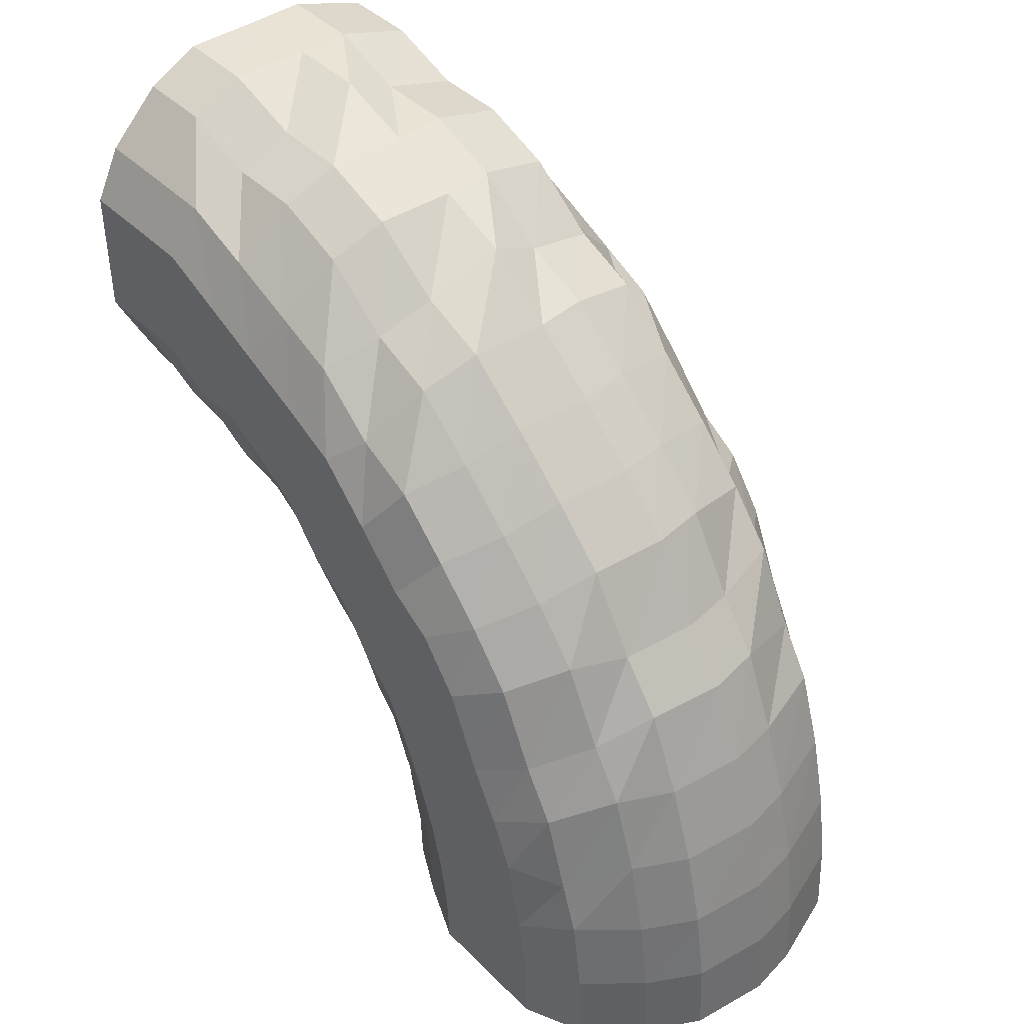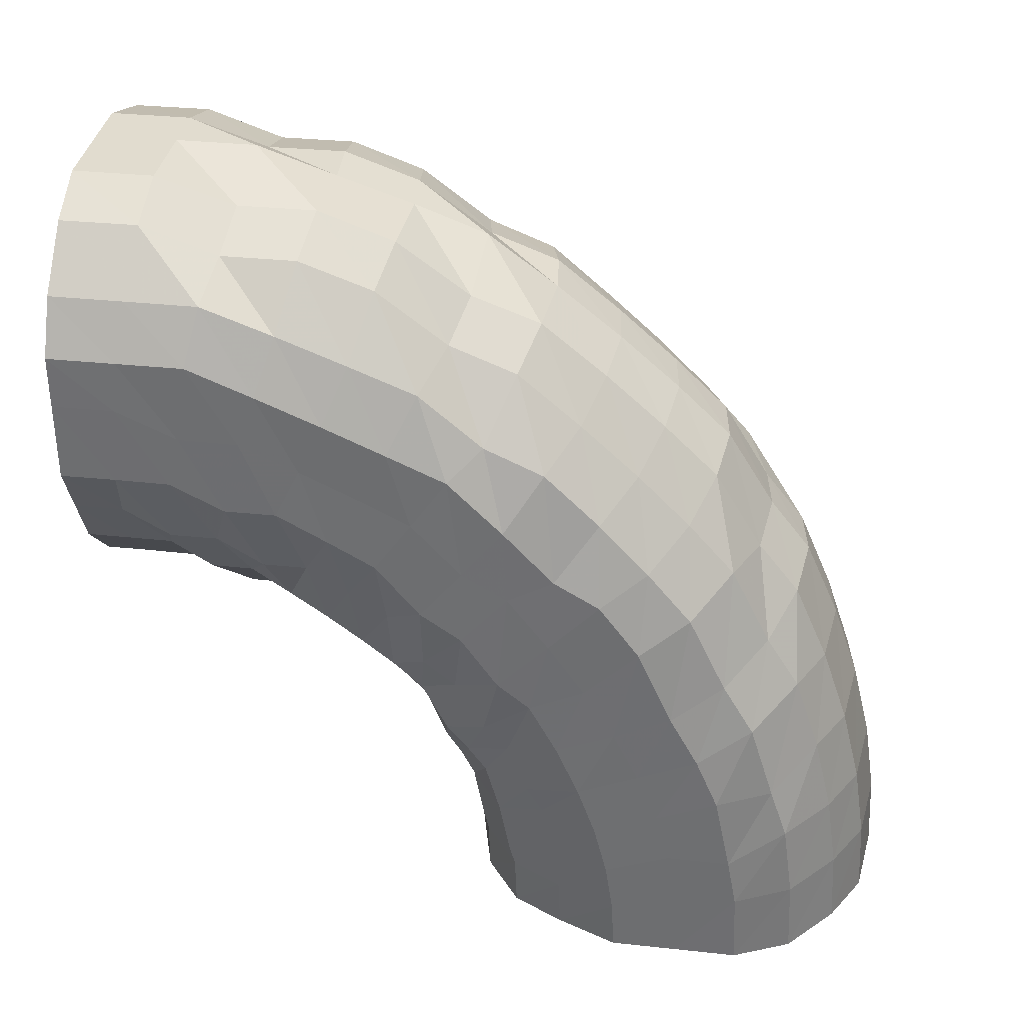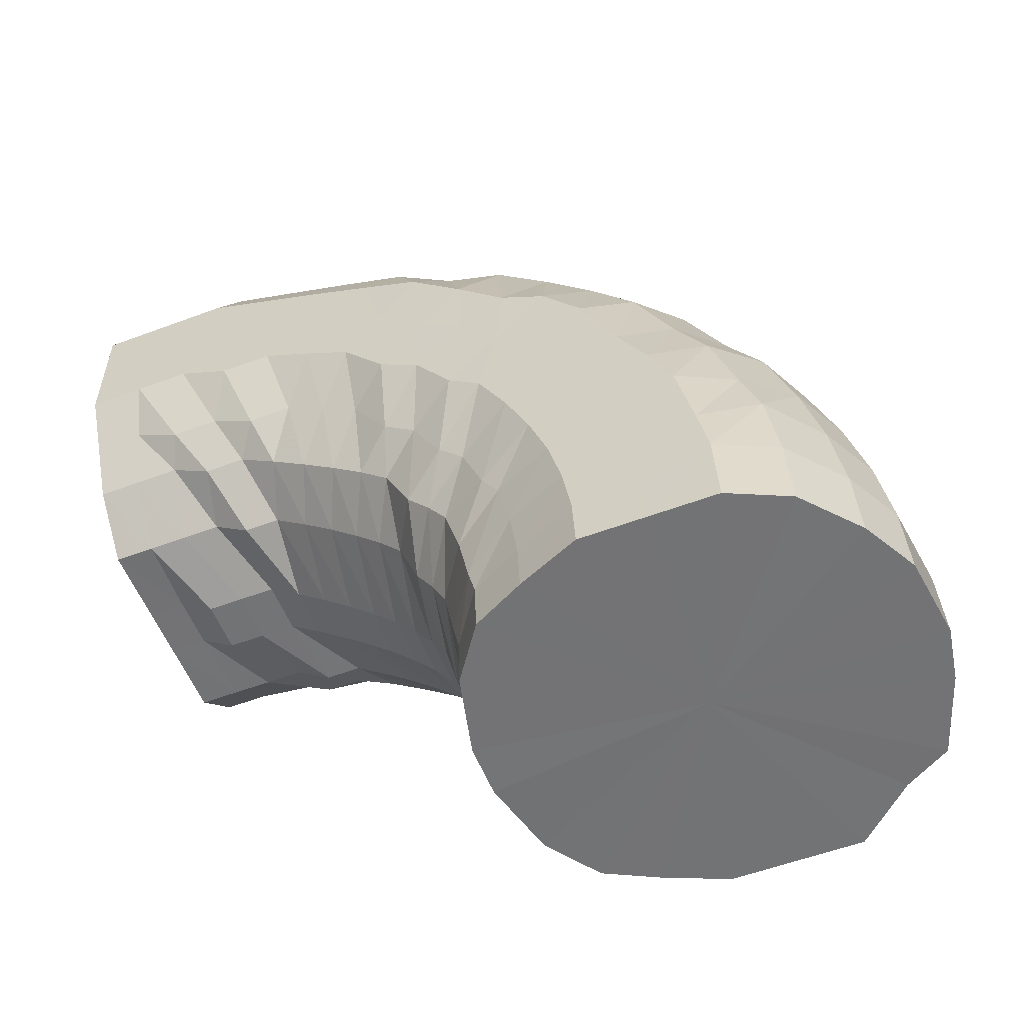
<metadata>
{"format":"obj","ext":"obj","renderer":"f3d","projection":"perspective","resolution":1024,"background":"white","views":[{"elev":42.2,"azim":-40.4,"up":"+Y"},{"elev":34.4,"azim":-81.7,"up":"+Y"},{"elev":-55.9,"azim":-68.5,"up":"+Y"}]}
</metadata>
<code>
o 11354
v 2230 1892 15.46
v 2230 1892 15.49
v 2230 1892 15.46
v 2230 1892 15.49
v 2230 1892 15.46
v 2230 1892 15.46
v 2230 1892 15.48
v 2230 1892 15.46
v 2230 1892 15.46
v 2230 1892 15.52
v 2230 1892 15.52
v 2230 1892 15.51
v 2230 1892 15.52
v 2230 1892 15.55
v 2230 1892 15.49
v 2230 1892 15.46
v 2230 1892 15.46
v 2230 1892 15.55
v 2229 1892 15.51
v 2229 1892 15.54
v 2229 1892 15.48
v 2230 1892 15.46
v 2229 1892 15.46
v 2229 1892 15.51
v 2229 1892 15.54
v 2229 1892 15.48
v 2229 1892 15.46
v 2229 1892 15.46
v 2229 1892 15.51
v 2229 1892 15.53
v 2229 1892 15.48
v 2229 1892 15.46
v 2229 1892 15.46
v 2229 1892 15.5
v 2229 1892 15.52
v 2229 1892 15.48
v 2229 1892 15.46
v 2229 1892 15.46
v 2229 1892 15.5
v 2229 1892 15.52
v 2229 1892 15.48
v 2229 1892 15.46
v 2229 1892 15.46
v 2229 1892 15.49
v 2229 1892 15.51
v 2229 1892 15.47
v 2229 1892 15.46
v 2229 1892 15.46
v 2229 1892 15.49
v 2229 1892 15.5
v 2229 1892 15.47
v 2229 1892 15.46
v 2229 1892 15.46
v 2229 1892 15.48
v 2229 1892 15.5
v 2229 1892 15.47
v 2229 1892 15.46
v 2229 1892 15.46
v 2230 1892 15.48
v 2230 1892 15.5
v 2230 1892 15.47
v 2229 1892 15.46
v 2230 1892 15.46
v 2230 1892 15.48
v 2230 1892 15.5
v 2230 1892 15.47
v 2230 1892 15.46
v 2230 1892 15.46
v 2230 1892 15.48
v 2230 1892 15.5
v 2230 1892 15.47
v 2230 1892 15.46
v 2230 1892 15.46
v 2230 1892 15.49
v 2230 1892 15.5
v 2230 1892 15.47
v 2230 1892 15.46
v 2230 1892 15.46
v 2230 1892 15.49
v 2230 1892 15.51
v 2230 1892 15.47
v 2230 1892 15.46
v 2230 1892 15.46
v 2230 1892 15.5
v 2230 1892 15.52
v 2230 1892 15.48
v 2230 1892 15.46
v 2230 1892 15.46
v 2230 1892 15.5
v 2230 1892 15.52
v 2230 1892 15.48
v 2230 1892 15.46
v 2230 1892 15.46
v 2230 1892 15.51
v 2230 1892 15.53
v 2230 1892 15.48
v 2230 1892 15.46
v 2230 1892 15.46
v 2230 1892 15.48
v 2230 1892 15.46
v 2230 1892 15.46
v 2230 1892 15.51
v 2230 1892 15.54
v 2230 1892 15.54
v 2230 1892 15.55
v 2230 1892 15.57
v 2230 1892 15.57
v 2230 1892 15.57
v 2230 1892 15.56
v 2230 1892 15.6
v 2230 1892 15.57
v 2230 1892 15.6
v 2230 1892 15.6
v 2229 1892 15.57
v 2229 1892 15.6
v 2229 1892 15.56
v 2229 1892 15.59
v 2229 1892 15.55
v 2229 1892 15.58
v 2229 1892 15.55
v 2229 1892 15.57
v 2229 1892 15.54
v 2229 1892 15.55
v 2229 1892 15.53
v 2229 1892 15.54
v 2229 1892 15.52
v 2229 1892 15.53
v 2229 1892 15.51
v 2229 1892 15.53
v 2230 1892 15.51
v 2230 1892 15.52
v 2230 1892 15.51
v 2230 1892 15.52
v 2230 1892 15.51
v 2230 1892 15.53
v 2230 1892 15.52
v 2230 1892 15.53
v 2230 1892 15.53
v 2230 1892 15.54
v 2230 1892 15.54
v 2230 1892 15.55
v 2230 1892 15.55
v 2230 1892 15.57
v 2230 1892 15.55
v 2230 1892 15.58
v 2230 1892 15.59
v 2230 1892 15.6
v 2230 1892 15.62
v 2230 1892 15.63
v 2230 1892 15.61
v 2230 1892 15.6
v 2230 1892 15.64
v 2230 1892 15.63
v 2230 1892 15.65
v 2230 1892 15.65
v 2230 1892 15.63
v 2230 1892 15.65
v 2229 1892 15.62
v 2229 1892 15.64
v 2229 1892 15.61
v 2229 1892 15.63
v 2229 1892 15.6
v 2229 1892 15.62
v 2229 1892 15.59
v 2229 1892 15.6
v 2229 1892 15.57
v 2229 1892 15.59
v 2229 1892 15.56
v 2229 1892 15.57
v 2229 1892 15.55
v 2229 1892 15.56
v 2229 1892 15.54
v 2229 1892 15.55
v 2230 1892 15.54
v 2230 1892 15.55
v 2230 1892 15.54
v 2230 1892 15.55
v 2230 1892 15.54
v 2230 1892 15.55
v 2230 1892 15.55
v 2230 1892 15.56
v 2230 1892 15.56
v 2230 1892 15.57
v 2230 1892 15.57
v 2230 1892 15.59
v 2230 1892 15.59
v 2230 1892 15.6
v 2230 1892 15.62
v 2230 1892 15.63
v 2230 1892 15.65
v 2230 1892 15.67
v 2230 1892 15.64
v 2230 1892 15.62
v 2230 1892 15.67
v 2230 1892 15.67
v 2230 1892 15.69
v 2230 1892 15.69
v 2230 1892 15.68
v 2230 1892 15.7
v 2230 1892 15.67
v 2230 1892 15.69
v 2229 1892 15.67
v 2229 1892 15.69
v 2229 1892 15.65
v 2229 1892 15.67
v 2229 1892 15.64
v 2229 1892 15.66
v 2229 1892 15.62
v 2229 1892 15.64
v 2229 1892 15.6
v 2229 1892 15.62
v 2229 1892 15.59
v 2229 1892 15.6
v 2229 1892 15.57
v 2229 1892 15.58
v 2229 1892 15.56
v 2229 1892 15.57
v 2230 1892 15.56
v 2230 1892 15.57
v 2230 1892 15.56
v 2230 1892 15.57
v 2230 1892 15.56
v 2230 1892 15.57
v 2230 1892 15.57
v 2230 1892 15.58
v 2230 1892 15.59
v 2230 1892 15.6
v 2230 1892 15.6
v 2230 1892 15.62
v 2230 1892 15.64
v 2230 1892 15.66
v 2230 1892 15.67
v 2230 1892 15.69
v 2230 1892 15.65
v 2230 1892 15.63
v 2230 1892 15.68
v 2230 1892 15.7
v 2230 1892 15.7
v 2230 1892 15.72
v 2230 1892 15.71
v 2230 1892 15.73
v 2230 1892 15.72
v 2230 1892 15.73
v 2230 1892 15.71
v 2230 1892 15.73
v 2229 1892 15.7
v 2229 1892 15.72
v 2229 1892 15.69
v 2229 1892 15.7
v 2229 1892 15.67
v 2229 1892 15.68
v 2229 1892 15.65
v 2229 1892 15.66
v 2229 1892 15.63
v 2229 1892 15.64
v 2229 1892 15.61
v 2229 1892 15.62
v 2229 1892 15.59
v 2229 1892 15.6
v 2229 1892 15.58
v 2229 1892 15.59
v 2230 1892 15.58
v 2230 1892 15.58
v 2230 1892 15.58
v 2230 1892 15.58
v 2230 1892 15.58
v 2230 1892 15.59
v 2230 1892 15.59
v 2230 1892 15.6
v 2230 1892 15.61
v 2230 1892 15.62
v 2230 1892 15.64
v 2230 1892 15.66
v 2230 1892 15.67
v 2230 1892 15.7
v 2230 1892 15.65
v 2230 1892 15.63
v 2230 1892 15.68
v 2230 1892 15.72
v 2230 1892 15.7
v 2230 1892 15.72
v 2230 1892 15.73
v 2230 1892 15.74
v 2230 1892 15.74
v 2230 1892 15.75
v 2230 1892 15.74
v 2230 1892 15.75
v 2230 1892 15.74
v 2230 1892 15.75
v 2229 1892 15.73
v 2229 1892 15.74
v 2229 1892 15.72
v 2229 1892 15.72
v 2229 1892 15.7
v 2229 1892 15.7
v 2229 1892 15.67
v 2229 1892 15.68
v 2229 1892 15.65
v 2229 1892 15.66
v 2229 1892 15.63
v 2229 1892 15.63
v 2229 1892 15.61
v 2229 1892 15.62
v 2229 1892 15.6
v 2229 1892 15.6
v 2230 1892 15.59
v 2230 1892 15.59
v 2230 1892 15.59
v 2230 1892 15.59
v 2230 1892 15.6
v 2230 1892 15.6
v 2230 1892 15.61
v 2230 1892 15.62
v 2230 1892 15.63
v 2230 1892 15.66
v 2230 1892 15.66
v 2230 1892 15.69
v 2230 1892 15.64
v 2230 1892 15.62
v 2230 1892 15.66
v 2230 1892 15.71
v 2230 1892 15.69
v 2230 1892 15.69
v 2230 1892 15.71
v 2230 1892 15.71
v 2230 1892 15.73
v 2230 1892 15.74
v 2230 1892 15.74
v 2230 1892 15.75
v 2230 1892 15.75
v 2230 1892 15.75
v 2230 1892 15.76
v 2230 1892 15.76
v 2230 1892 15.76
v 2230 1892 15.76
v 2230 1892 15.77
v 2230 1892 15.77
v 2230 1892 15.76
v 2230 1892 15.76
v 2230 1892 15.76
v 2229 1892 15.75
v 2229 1892 15.75
v 2229 1892 15.75
v 2229 1892 15.73
v 2229 1892 15.74
v 2229 1892 15.74
v 2229 1892 15.71
v 2229 1892 15.71
v 2229 1892 15.71
v 2229 1892 15.69
v 2229 1892 15.69
v 2229 1892 15.69
v 2229 1892 15.66
v 2229 1892 15.66
v 2229 1892 15.67
v 2229 1892 15.64
v 2229 1892 15.64
v 2229 1892 15.64
v 2229 1892 15.62
v 2229 1892 15.62
v 2229 1892 15.62
v 2229 1892 15.61
v 2229 1892 15.61
v 2229 1892 15.61
v 2230 1892 15.6
v 2230 1892 15.6
v 2230 1892 15.6
v 2230 1892 15.6
v 2230 1892 15.6
v 2230 1892 15.6
v 2230 1892 15.61
v 2230 1892 15.61
v 2230 1892 15.61
v 2230 1892 15.62
v 2230 1892 15.62
v 2230 1892 15.64
v 2230 1892 15.64
v 2230 1892 15.67
v 2230 1892 15.62
v 2230 1892 15.61
v 2230 1892 15.64
v 2230 1892 15.67
v 2230 1892 15.69
v 2230 1892 15.68
v 2230 1892 15.6
v 2230 1892 15.71
v 2230 1892 15.74
v 2230 1892 15.6
v 2230 1892 15.75
v 2230 1892 15.76
v 2229 1892 15.61
v 2230 1892 15.77
v 2230 1892 15.76
v 2229 1892 15.62
v 2229 1892 15.75
v 2229 1892 15.64
v 2229 1892 15.74
v 2229 1892 15.67
v 2229 1892 15.71
v 2229 1892 15.69
v 2230 1892 15.46
v 2230 1892 15.46
v 2230 1892 15.46
v 2230 1892 15.46
v 2230 1892 15.46
v 2230 1892 15.46
v 2229 1892 15.46
v 2230 1892 15.46
v 2229 1892 15.46
v 2230 1892 15.46
v 2229 1892 15.46
v 2230 1892 15.46
v 2229 1892 15.46
v 2230 1892 15.46
v 2229 1892 15.46
v 2230 1892 15.46
v 2229 1892 15.46
v 2229 1892 15.46
v 2230 1892 15.46
v 2229 1892 15.46
v 2230 1892 15.46
v 2230 1892 15.46
f 1 2 3
f 3 4 5
f 2 4 6
f 5 7 8
f 4 7 9
f 2 10 4
f 4 11 7
f 10 11 4
f 11 12 7
f 13 10 2
f 10 14 11
f 15 13 2
f 15 2 16
f 17 15 1
f 13 18 10
f 18 14 10
f 19 13 15
f 20 18 13
f 19 20 13
f 21 19 15
f 21 15 22
f 23 21 17
f 24 19 21
f 25 20 19
f 24 25 19
f 26 24 21
f 26 21 27
f 28 26 23
f 29 24 26
f 30 25 24
f 29 30 24
f 31 29 26
f 31 26 32
f 33 31 28
f 34 29 31
f 35 30 29
f 34 35 29
f 36 34 31
f 36 31 37
f 38 36 33
f 39 34 36
f 40 35 34
f 39 40 34
f 41 39 36
f 41 36 42
f 43 41 38
f 44 39 41
f 45 40 39
f 44 45 39
f 46 44 41
f 46 41 47
f 48 46 43
f 49 44 46
f 50 45 44
f 49 50 44
f 51 49 46
f 51 46 52
f 53 51 48
f 54 49 51
f 55 50 49
f 54 55 49
f 56 54 51
f 56 51 57
f 58 56 53
f 59 54 56
f 60 55 54
f 59 60 54
f 61 59 56
f 61 56 62
f 63 61 58
f 64 59 61
f 65 60 59
f 64 65 59
f 66 64 61
f 66 61 67
f 68 66 63
f 69 64 66
f 70 65 64
f 69 70 64
f 71 69 66
f 71 66 72
f 73 71 68
f 74 69 71
f 75 70 69
f 74 75 69
f 76 74 71
f 76 71 77
f 78 76 73
f 79 74 76
f 80 75 74
f 79 80 74
f 81 79 76
f 81 76 82
f 83 81 78
f 84 79 81
f 85 80 79
f 84 85 79
f 86 84 81
f 86 81 87
f 88 86 83
f 89 84 86
f 90 85 84
f 89 90 84
f 91 89 86
f 91 86 92
f 93 91 88
f 94 89 91
f 95 90 89
f 94 95 89
f 96 94 91
f 96 91 97
f 98 96 93
f 8 99 98
f 99 96 100
f 7 99 101
f 7 12 99
f 99 102 96
f 12 102 99
f 102 94 96
f 102 103 94
f 103 95 94
f 12 104 102
f 104 103 102
f 105 104 12
f 11 105 12
f 14 105 11
f 105 106 104
f 14 107 105
f 107 106 105
f 104 108 103
f 106 108 104
f 108 109 103
f 103 109 95
f 106 110 108
f 111 107 14
f 18 111 14
f 107 112 106
f 112 110 106
f 111 113 107
f 113 112 107
f 114 111 18
f 20 114 18
f 115 113 111
f 114 115 111
f 116 114 20
f 25 116 20
f 117 115 114
f 116 117 114
f 118 116 25
f 30 118 25
f 119 117 116
f 118 119 116
f 120 118 30
f 35 120 30
f 121 119 118
f 120 121 118
f 122 120 35
f 40 122 35
f 123 121 120
f 122 123 120
f 124 122 40
f 45 124 40
f 125 123 122
f 124 125 122
f 126 124 45
f 50 126 45
f 127 125 124
f 126 127 124
f 128 126 50
f 55 128 50
f 129 127 126
f 128 129 126
f 130 128 55
f 60 130 55
f 131 129 128
f 130 131 128
f 132 130 60
f 65 132 60
f 133 131 130
f 132 133 130
f 134 132 65
f 70 134 65
f 135 133 132
f 134 135 132
f 136 134 70
f 75 136 70
f 137 135 134
f 136 137 134
f 138 136 75
f 80 138 75
f 139 137 136
f 138 139 136
f 140 138 80
f 85 140 80
f 141 139 138
f 140 141 138
f 142 140 85
f 90 142 85
f 143 141 140
f 142 143 140
f 144 142 90
f 95 144 90
f 109 144 95
f 144 145 142
f 145 143 142
f 109 146 144
f 146 145 144
f 147 146 109
f 108 147 109
f 110 147 108
f 147 148 146
f 110 149 147
f 149 148 147
f 146 150 145
f 148 150 146
f 150 151 145
f 145 151 143
f 148 152 150
f 153 149 110
f 112 153 110
f 149 154 148
f 154 152 148
f 153 155 149
f 155 154 149
f 156 153 112
f 113 156 112
f 157 155 153
f 156 157 153
f 158 156 113
f 115 158 113
f 159 157 156
f 158 159 156
f 160 158 115
f 117 160 115
f 161 159 158
f 160 161 158
f 162 160 117
f 119 162 117
f 163 161 160
f 162 163 160
f 164 162 119
f 121 164 119
f 165 163 162
f 164 165 162
f 166 164 121
f 123 166 121
f 167 165 164
f 166 167 164
f 168 166 123
f 125 168 123
f 169 167 166
f 168 169 166
f 170 168 125
f 127 170 125
f 171 169 168
f 170 171 168
f 172 170 127
f 129 172 127
f 173 171 170
f 172 173 170
f 174 172 129
f 131 174 129
f 175 173 172
f 174 175 172
f 176 174 131
f 133 176 131
f 177 175 174
f 176 177 174
f 178 176 133
f 135 178 133
f 179 177 176
f 178 179 176
f 180 178 135
f 137 180 135
f 181 179 178
f 180 181 178
f 182 180 137
f 139 182 137
f 183 181 180
f 182 183 180
f 184 182 139
f 141 184 139
f 185 183 182
f 184 185 182
f 186 184 141
f 143 186 141
f 151 186 143
f 186 187 184
f 187 185 184
f 151 188 186
f 188 187 186
f 189 188 151
f 150 189 151
f 152 189 150
f 189 190 188
f 152 191 189
f 191 190 189
f 188 192 187
f 190 192 188
f 192 193 187
f 187 193 185
f 190 194 192
f 195 191 152
f 154 195 152
f 191 196 190
f 196 194 190
f 195 197 191
f 197 196 191
f 198 195 154
f 155 198 154
f 199 197 195
f 198 199 195
f 200 198 155
f 157 200 155
f 201 199 198
f 200 201 198
f 202 200 157
f 159 202 157
f 203 201 200
f 202 203 200
f 204 202 159
f 161 204 159
f 205 203 202
f 204 205 202
f 206 204 161
f 163 206 161
f 207 205 204
f 206 207 204
f 208 206 163
f 165 208 163
f 209 207 206
f 208 209 206
f 210 208 165
f 167 210 165
f 211 209 208
f 210 211 208
f 212 210 167
f 169 212 167
f 213 211 210
f 212 213 210
f 214 212 169
f 171 214 169
f 215 213 212
f 214 215 212
f 216 214 171
f 173 216 171
f 217 215 214
f 216 217 214
f 218 216 173
f 175 218 173
f 219 217 216
f 218 219 216
f 220 218 175
f 177 220 175
f 221 219 218
f 220 221 218
f 222 220 177
f 179 222 177
f 223 221 220
f 222 223 220
f 224 222 179
f 181 224 179
f 225 223 222
f 224 225 222
f 226 224 181
f 183 226 181
f 227 225 224
f 226 227 224
f 228 226 183
f 185 228 183
f 193 228 185
f 228 229 226
f 229 227 226
f 193 230 228
f 230 229 228
f 231 230 193
f 192 231 193
f 194 231 192
f 231 232 230
f 194 233 231
f 233 232 231
f 230 234 229
f 232 234 230
f 234 235 229
f 229 235 227
f 232 236 234
f 237 233 194
f 196 237 194
f 233 238 232
f 238 236 232
f 237 239 233
f 239 238 233
f 240 237 196
f 197 240 196
f 241 239 237
f 240 241 237
f 242 240 197
f 199 242 197
f 243 241 240
f 242 243 240
f 244 242 199
f 201 244 199
f 245 243 242
f 244 245 242
f 246 244 201
f 203 246 201
f 247 245 244
f 246 247 244
f 248 246 203
f 205 248 203
f 249 247 246
f 248 249 246
f 250 248 205
f 207 250 205
f 251 249 248
f 250 251 248
f 252 250 207
f 209 252 207
f 253 251 250
f 252 253 250
f 254 252 209
f 211 254 209
f 255 253 252
f 254 255 252
f 256 254 211
f 213 256 211
f 257 255 254
f 256 257 254
f 258 256 213
f 215 258 213
f 259 257 256
f 258 259 256
f 260 258 215
f 217 260 215
f 261 259 258
f 260 261 258
f 262 260 217
f 219 262 217
f 263 261 260
f 262 263 260
f 264 262 219
f 221 264 219
f 265 263 262
f 264 265 262
f 266 264 221
f 223 266 221
f 267 265 264
f 266 267 264
f 268 266 223
f 225 268 223
f 269 267 266
f 268 269 266
f 270 268 225
f 227 270 225
f 235 270 227
f 270 271 268
f 271 269 268
f 235 272 270
f 272 271 270
f 273 272 235
f 234 273 235
f 236 273 234
f 273 274 272
f 236 275 273
f 275 274 273
f 272 276 271
f 274 276 272
f 276 277 271
f 271 277 269
f 274 278 276
f 279 275 236
f 238 279 236
f 275 280 274
f 280 278 274
f 279 281 275
f 281 280 275
f 282 279 238
f 239 282 238
f 283 281 279
f 282 283 279
f 284 282 239
f 241 284 239
f 285 283 282
f 284 285 282
f 286 284 241
f 243 286 241
f 287 285 284
f 286 287 284
f 288 286 243
f 245 288 243
f 289 287 286
f 288 289 286
f 290 288 245
f 247 290 245
f 291 289 288
f 290 291 288
f 292 290 247
f 249 292 247
f 293 291 290
f 292 293 290
f 294 292 249
f 251 294 249
f 295 293 292
f 294 295 292
f 296 294 251
f 253 296 251
f 297 295 294
f 296 297 294
f 298 296 253
f 255 298 253
f 299 297 296
f 298 299 296
f 300 298 255
f 257 300 255
f 301 299 298
f 300 301 298
f 302 300 257
f 259 302 257
f 303 301 300
f 302 303 300
f 304 302 259
f 261 304 259
f 305 303 302
f 304 305 302
f 306 304 261
f 263 306 261
f 307 305 304
f 306 307 304
f 308 306 263
f 265 308 263
f 309 307 306
f 308 309 306
f 310 308 265
f 267 310 265
f 311 309 308
f 310 311 308
f 312 310 267
f 269 312 267
f 277 312 269
f 312 313 310
f 313 311 310
f 277 314 312
f 314 313 312
f 315 314 277
f 276 315 277
f 278 315 276
f 315 316 314
f 278 317 315
f 317 316 315
f 314 318 313
f 316 318 314
f 318 319 313
f 313 319 311
f 316 320 318
f 321 317 278
f 280 321 278
f 317 322 316
f 322 320 316
f 322 323 320
f 324 322 317
f 321 324 317
f 324 325 322
f 326 321 280
f 281 326 280
f 327 324 321
f 326 327 321
f 327 328 324
f 329 326 281
f 283 329 281
f 330 327 326
f 329 330 326
f 330 331 327
f 332 329 283
f 285 332 283
f 333 330 329
f 332 333 329
f 333 334 330
f 335 332 285
f 287 335 285
f 336 333 332
f 335 336 332
f 336 337 333
f 338 335 287
f 289 338 287
f 339 336 335
f 338 339 335
f 339 340 336
f 341 338 289
f 291 341 289
f 342 339 338
f 341 342 338
f 342 343 339
f 344 341 291
f 293 344 291
f 345 342 341
f 344 345 341
f 345 346 342
f 347 344 293
f 295 347 293
f 348 345 344
f 347 348 344
f 348 349 345
f 350 347 295
f 297 350 295
f 351 348 347
f 350 351 347
f 351 352 348
f 353 350 297
f 299 353 297
f 354 351 350
f 353 354 350
f 354 355 351
f 356 353 299
f 301 356 299
f 357 354 353
f 356 357 353
f 357 358 354
f 359 356 301
f 303 359 301
f 360 357 356
f 359 360 356
f 360 361 357
f 362 359 303
f 305 362 303
f 363 360 359
f 362 363 359
f 363 364 360
f 365 362 305
f 307 365 305
f 366 363 362
f 365 366 362
f 366 367 363
f 368 365 307
f 309 368 307
f 369 366 365
f 368 369 365
f 369 370 366
f 371 368 309
f 311 371 309
f 319 371 311
f 371 372 368
f 372 369 368
f 372 373 369
f 374 372 371
f 319 374 371
f 374 375 372
f 376 374 319
f 376 377 374
f 318 376 319
f 320 376 318
f 320 378 376
f 379 380 372
f 381 379 374
f 382 381 376
f 383 382 320
f 381 379 384
f 382 381 384
f 379 380 384
f 383 382 384
f 380 385 369
f 380 385 384
f 386 383 322
f 386 383 384
f 387 386 324
f 387 386 384
f 385 388 366
f 385 388 384
f 389 387 327
f 389 387 384
f 390 389 330
f 390 389 384
f 388 391 363
f 388 391 384
f 392 390 333
f 392 390 384
f 393 392 336
f 393 392 384
f 391 394 360
f 391 394 384
f 395 393 384
f 395 393 339
f 394 396 384
f 394 396 357
f 397 395 384
f 397 395 342
f 396 398 384
f 396 398 354
f 399 397 384
f 399 397 345
f 398 400 384
f 400 399 384
f 398 400 351
f 400 399 348
f 401 402 403
f 402 404 403
f 405 401 403
f 404 406 403
f 407 405 403
f 406 408 403
f 409 407 403
f 408 410 403
f 411 409 403
f 410 412 403
f 413 411 403
f 412 414 403
f 415 413 403
f 414 416 403
f 417 415 403
f 418 417 403
f 416 419 403
f 420 418 403
f 419 421 403
f 422 420 403
f 421 422 403

</code>
